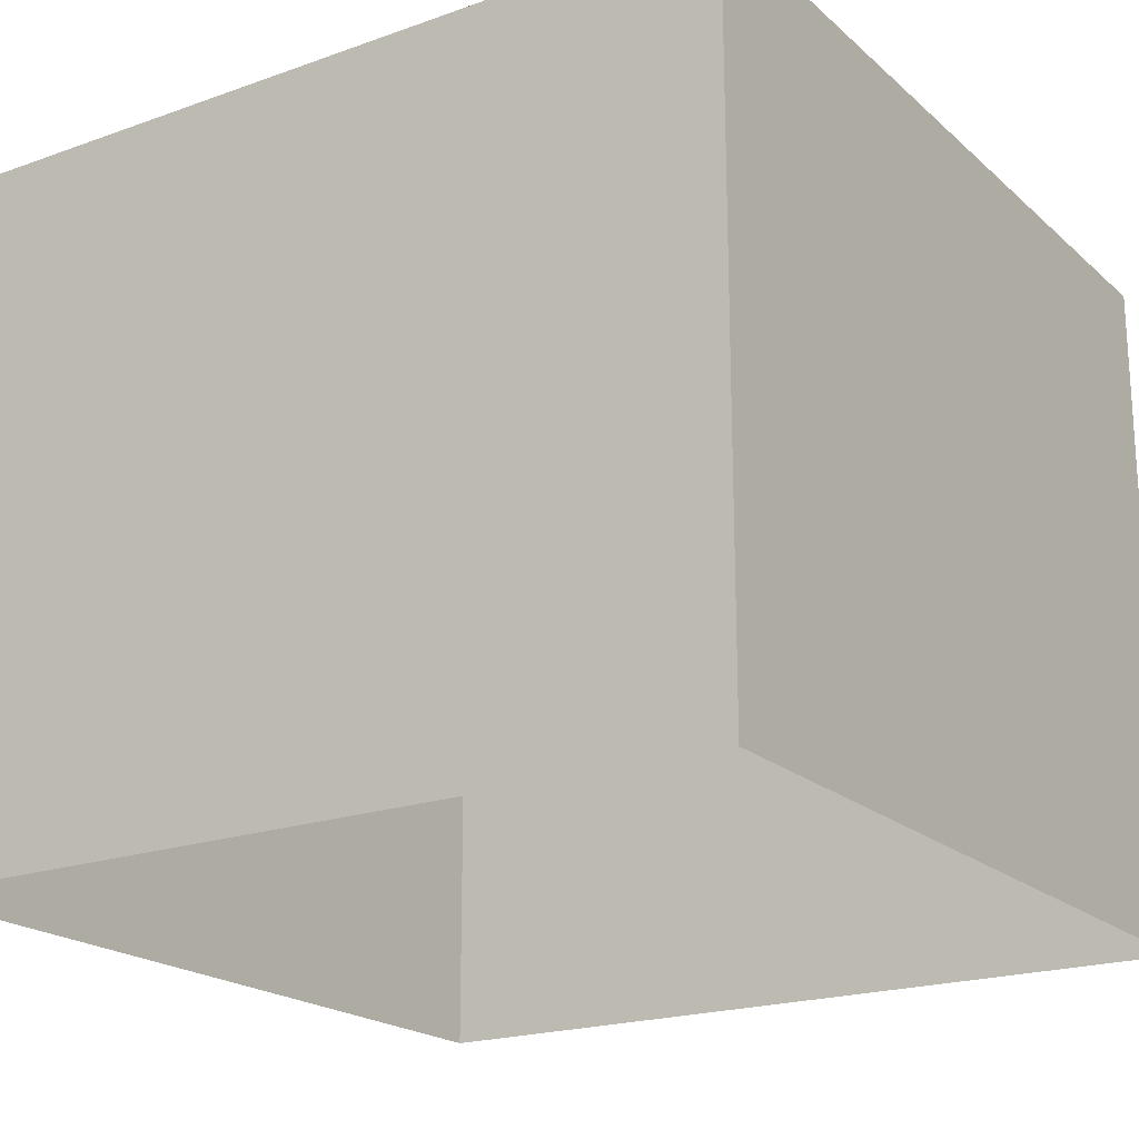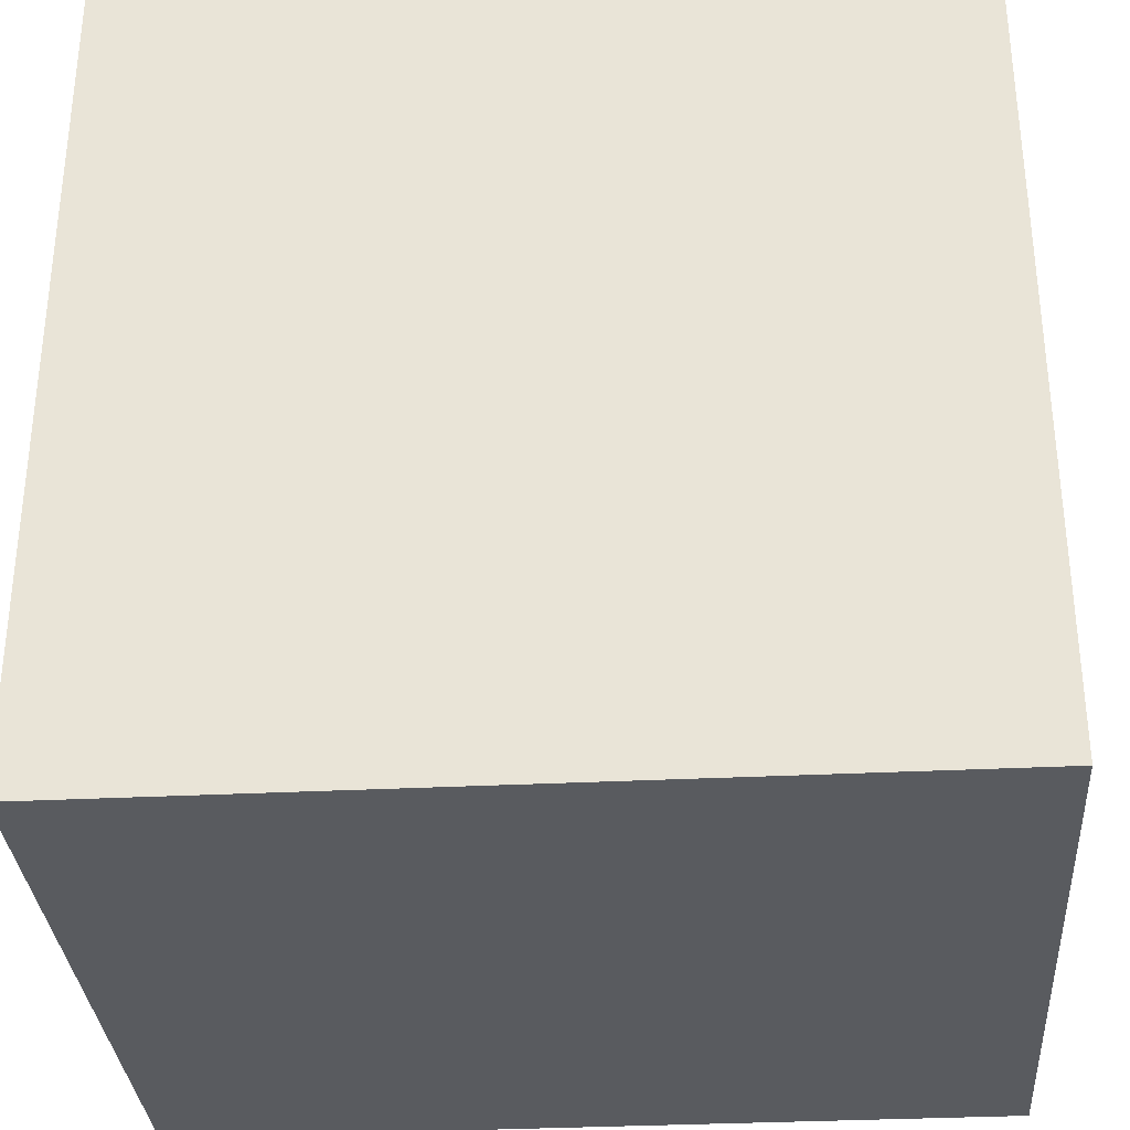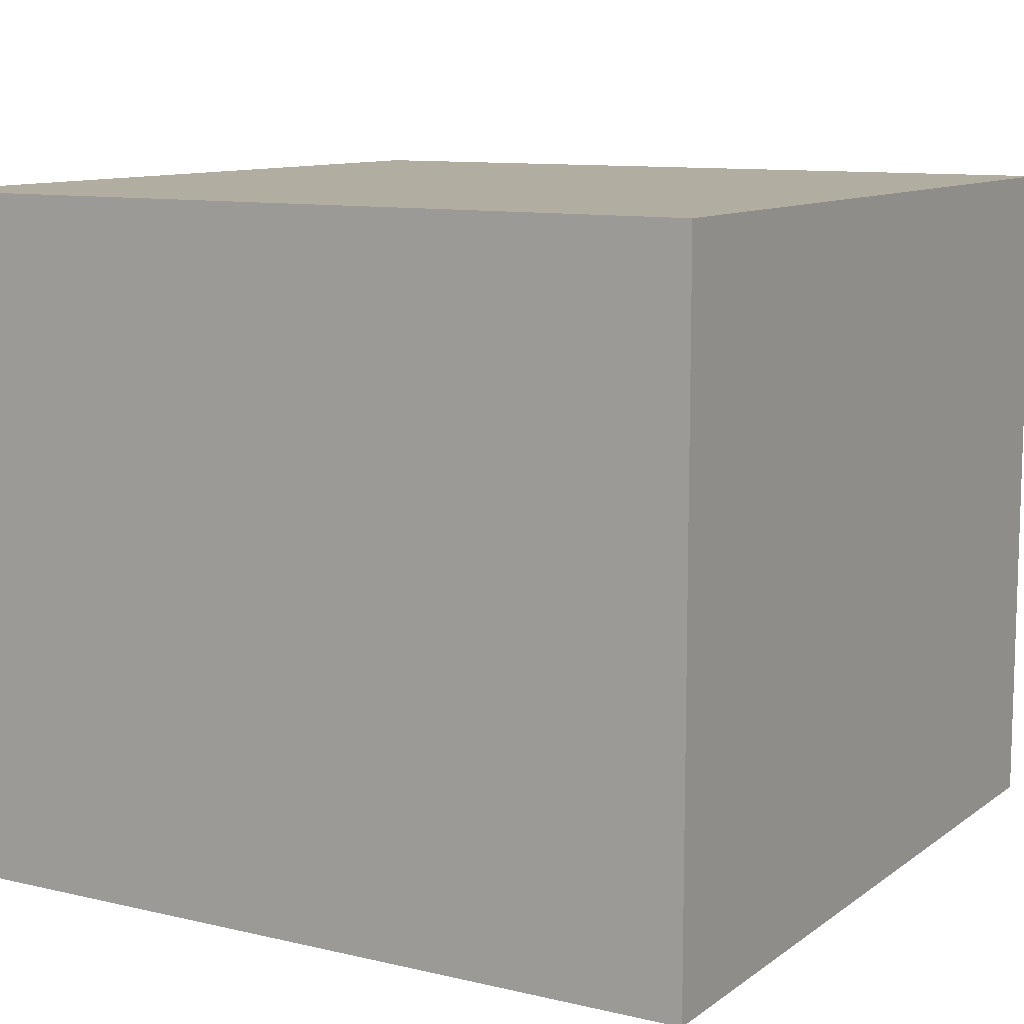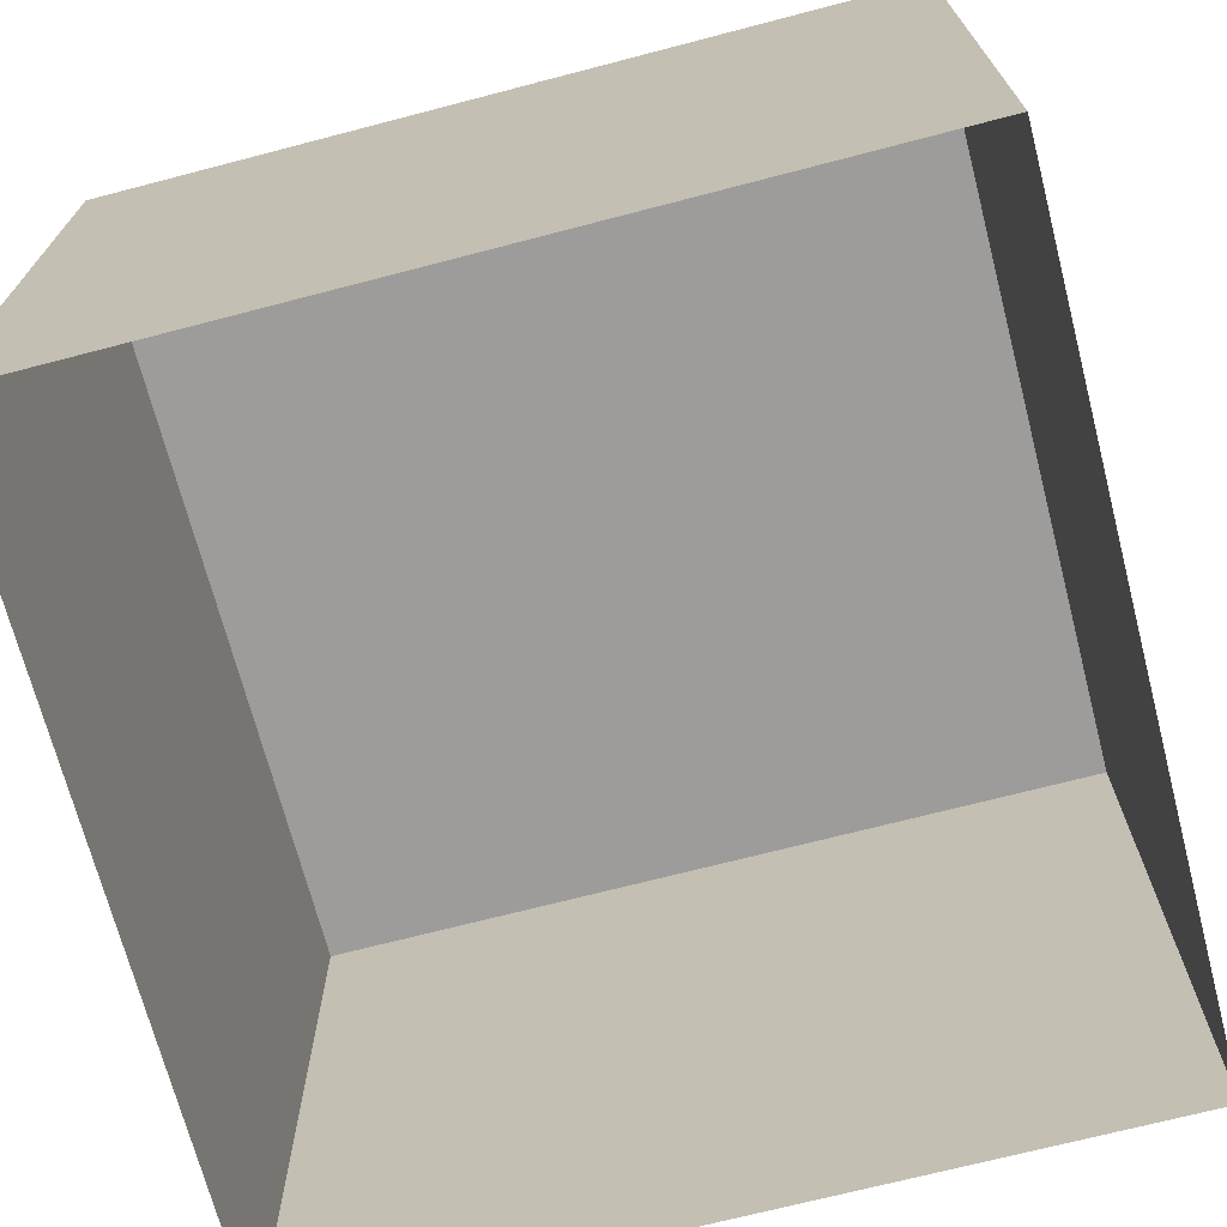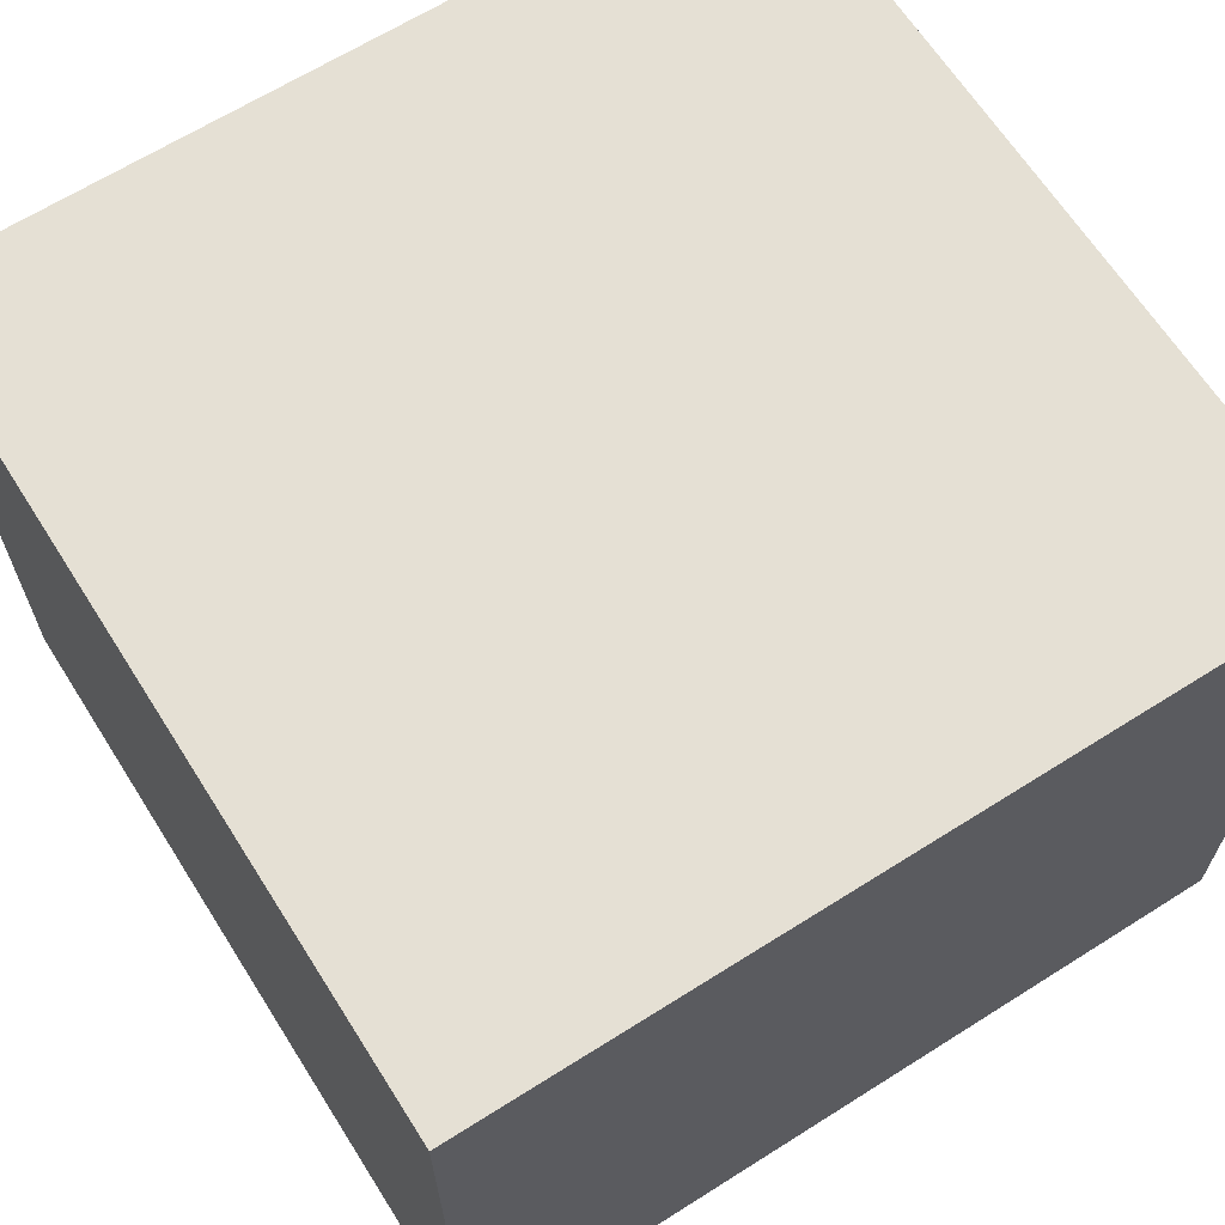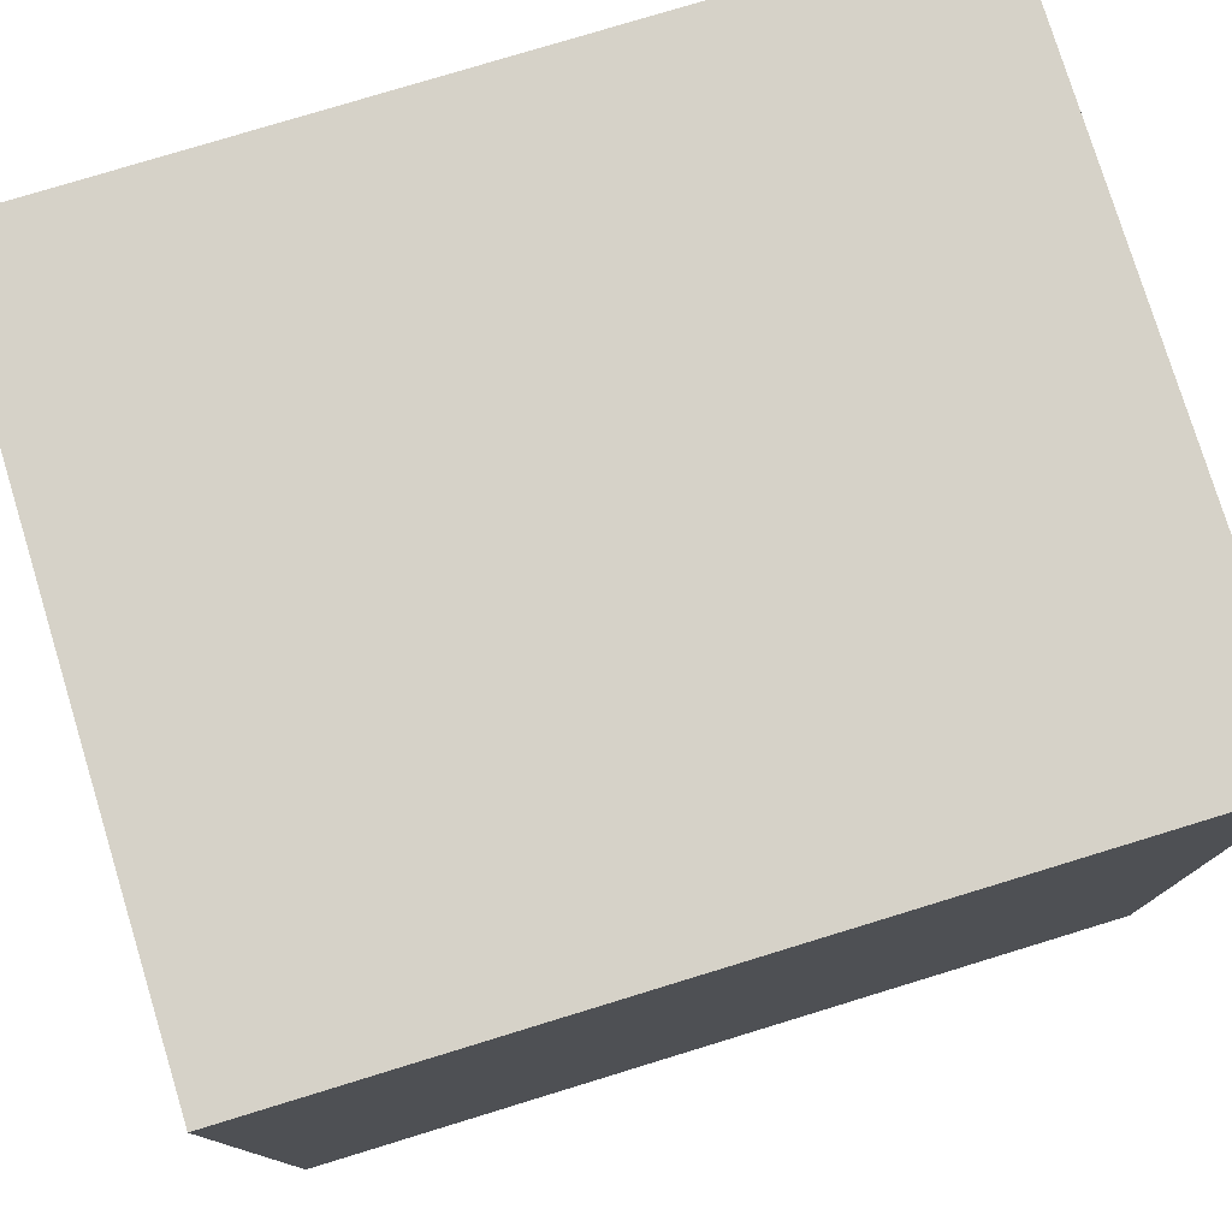
<metadata>
{"format":"obj","ext":"obj","renderer":"f3d","projection":"perspective","resolution":1024,"background":"white","views":[{"elev":-20.2,"azim":123.1,"up":"+Y"},{"elev":-32.6,"azim":-176.0,"up":"+Z"},{"elev":10.4,"azim":-59.4,"up":"+Y"},{"elev":-70.3,"azim":-75.4,"up":"+Y"},{"elev":65.4,"azim":-122.4,"up":"+Y"},{"elev":78.1,"azim":163.0,"up":"+Z"}]}
</metadata>
<code>
o crate_back
v -0.48 0.48 0.48
v 0.48 0.48 0.48
v 0.48 -0.32 0.48
v -0.48 -0.32 0.48
v 0.48 0.48 -0.48
v 0.48 -0.32 -0.48
v -0.48 -0.32 -0.48
v -0.48 0.48 -0.48
v 0 0.48 -0.48
v 0 0.48 0.48
f 1 2 3 4
f 2 5 6 3
f 4 7 8 1
f 8 5 6 7
f 1 8 9 10
f 9 5 2 10
o crate_front
v -0.48 0.48 0.48
v 0.48 0.48 0.48
v 0.48 -0.32 0.48
v -0.48 -0.32 0.48
v 0.48 0.48 -0.48
v 0.48 -0.32 -0.48
v -0.48 -0.32 -0.48
v -0.48 0.48 -0.48
v 0 0.48 -0.48
v 0 0.48 0.48
f 11 12 13 14
f 12 15 16 13
f 14 17 18 11
f 18 15 16 17
f 11 18 19 20
f 19 15 12 20

</code>
